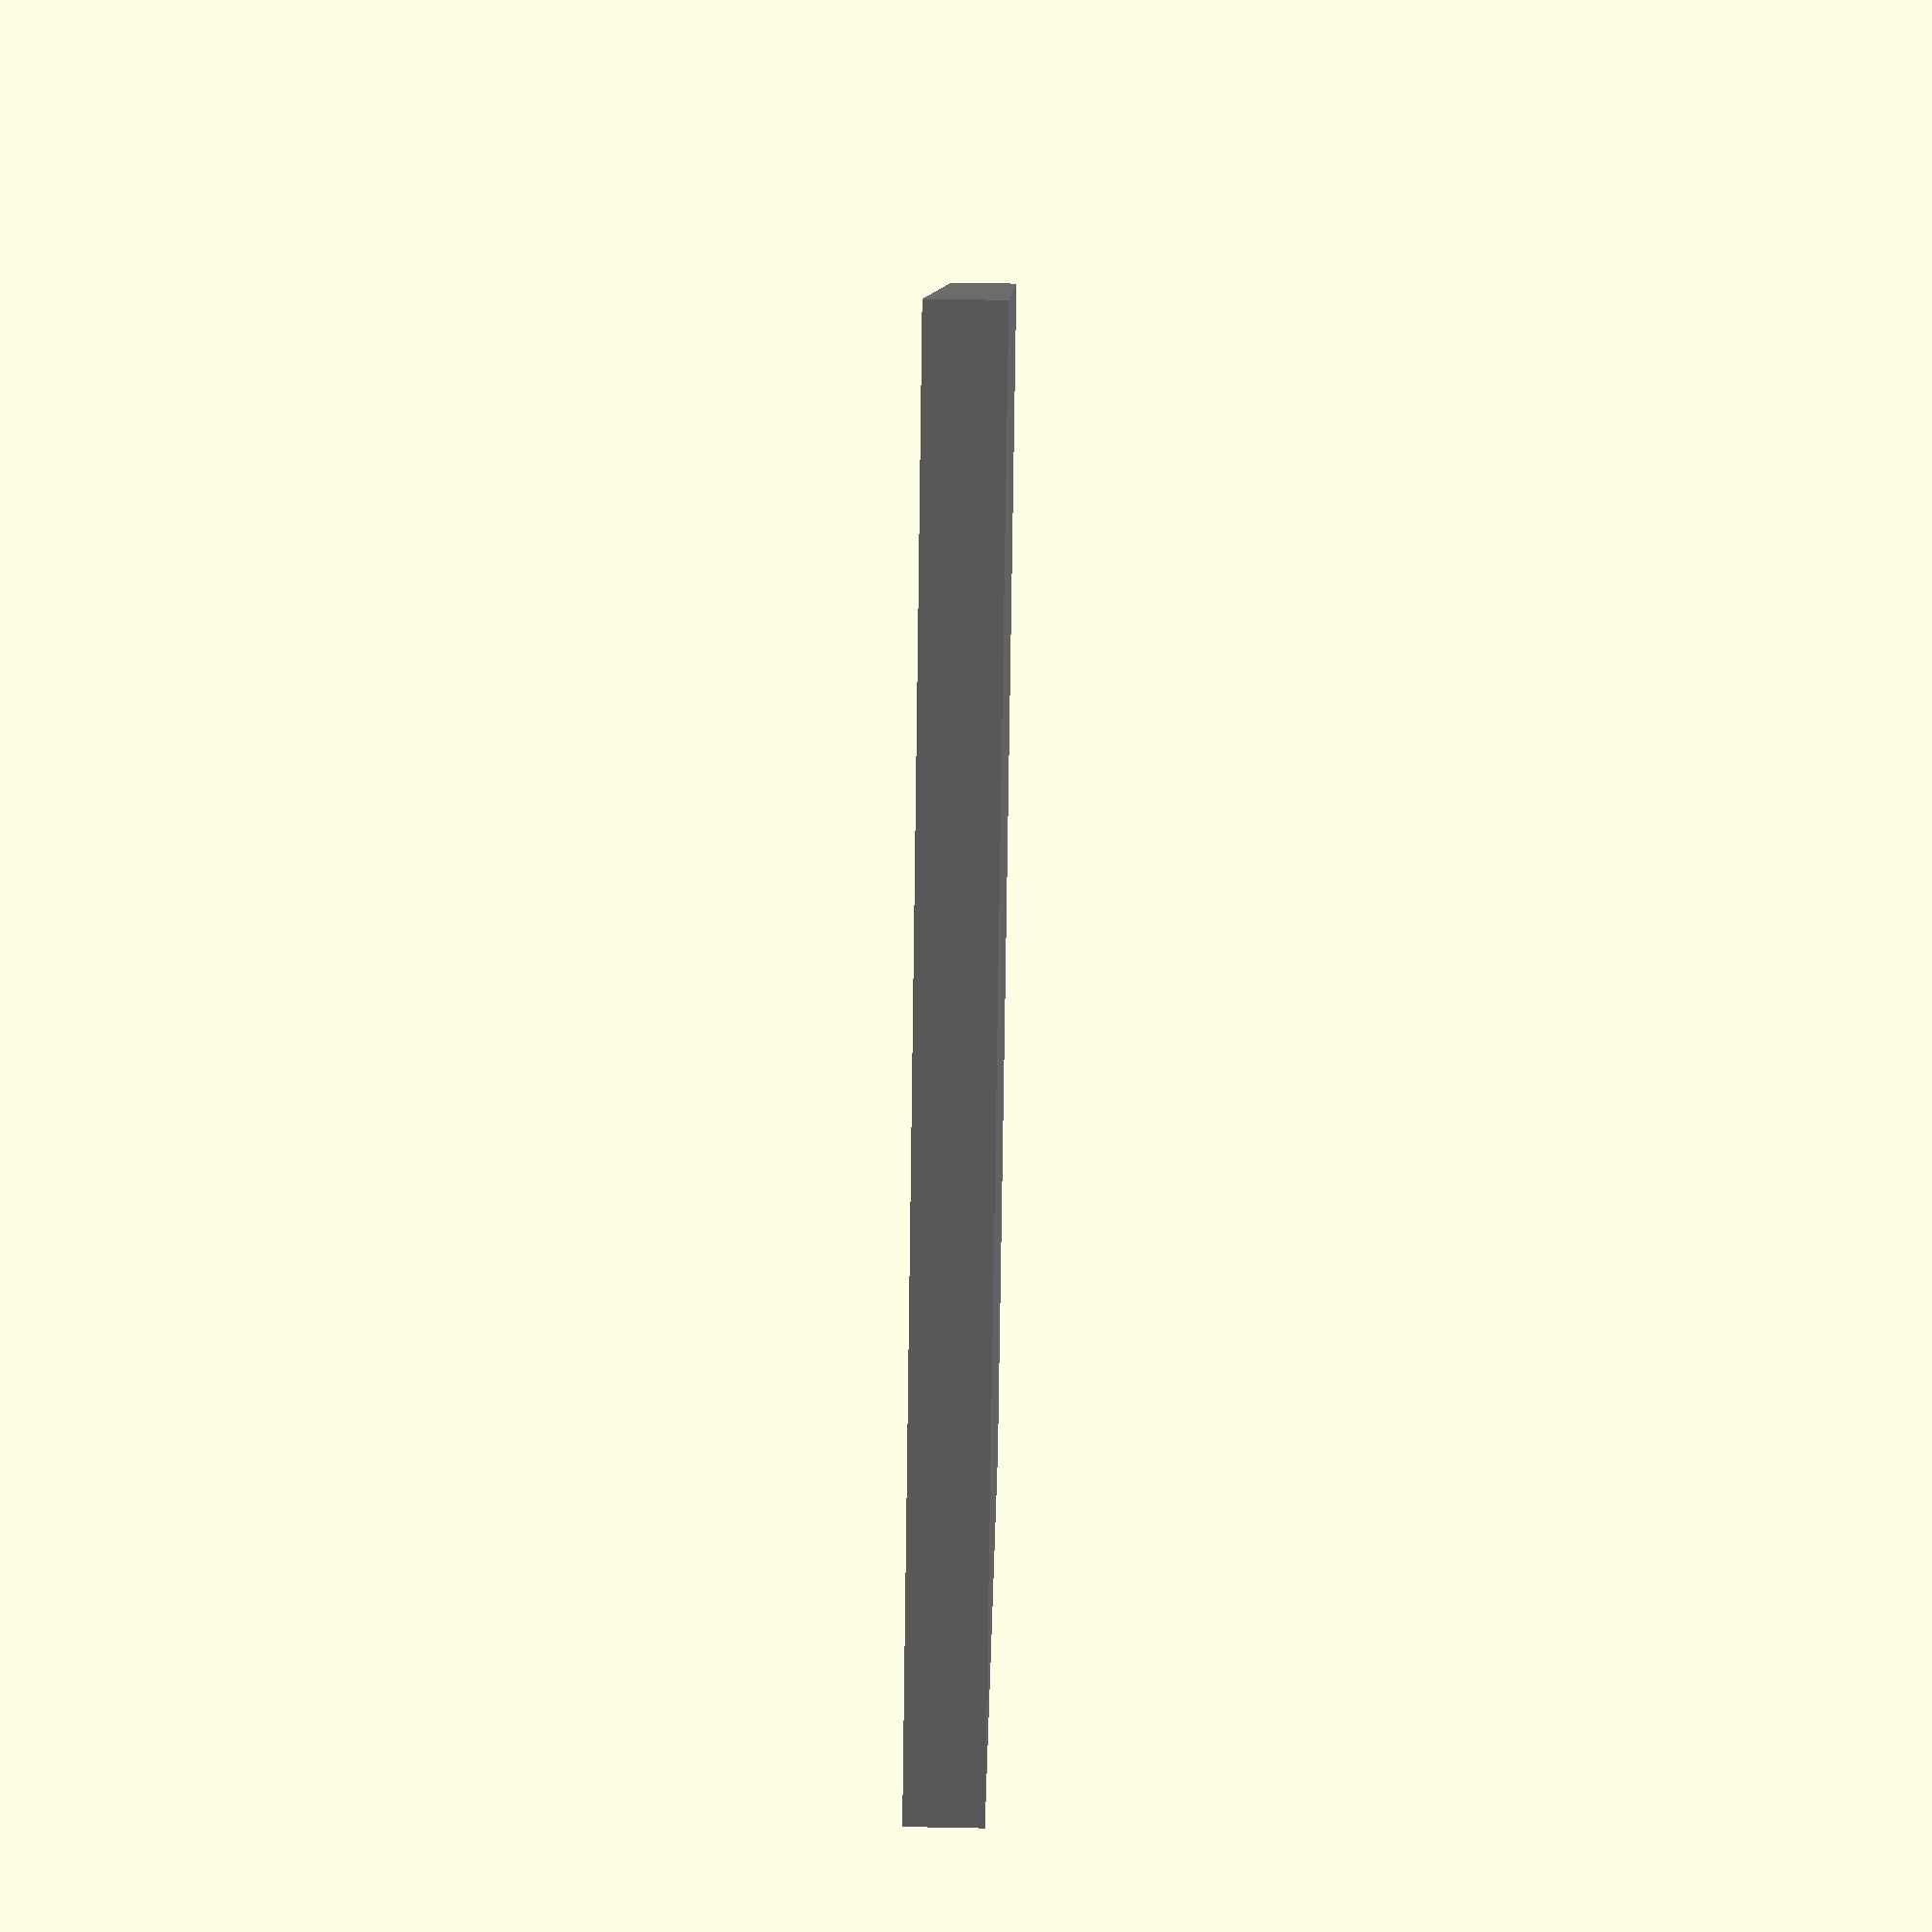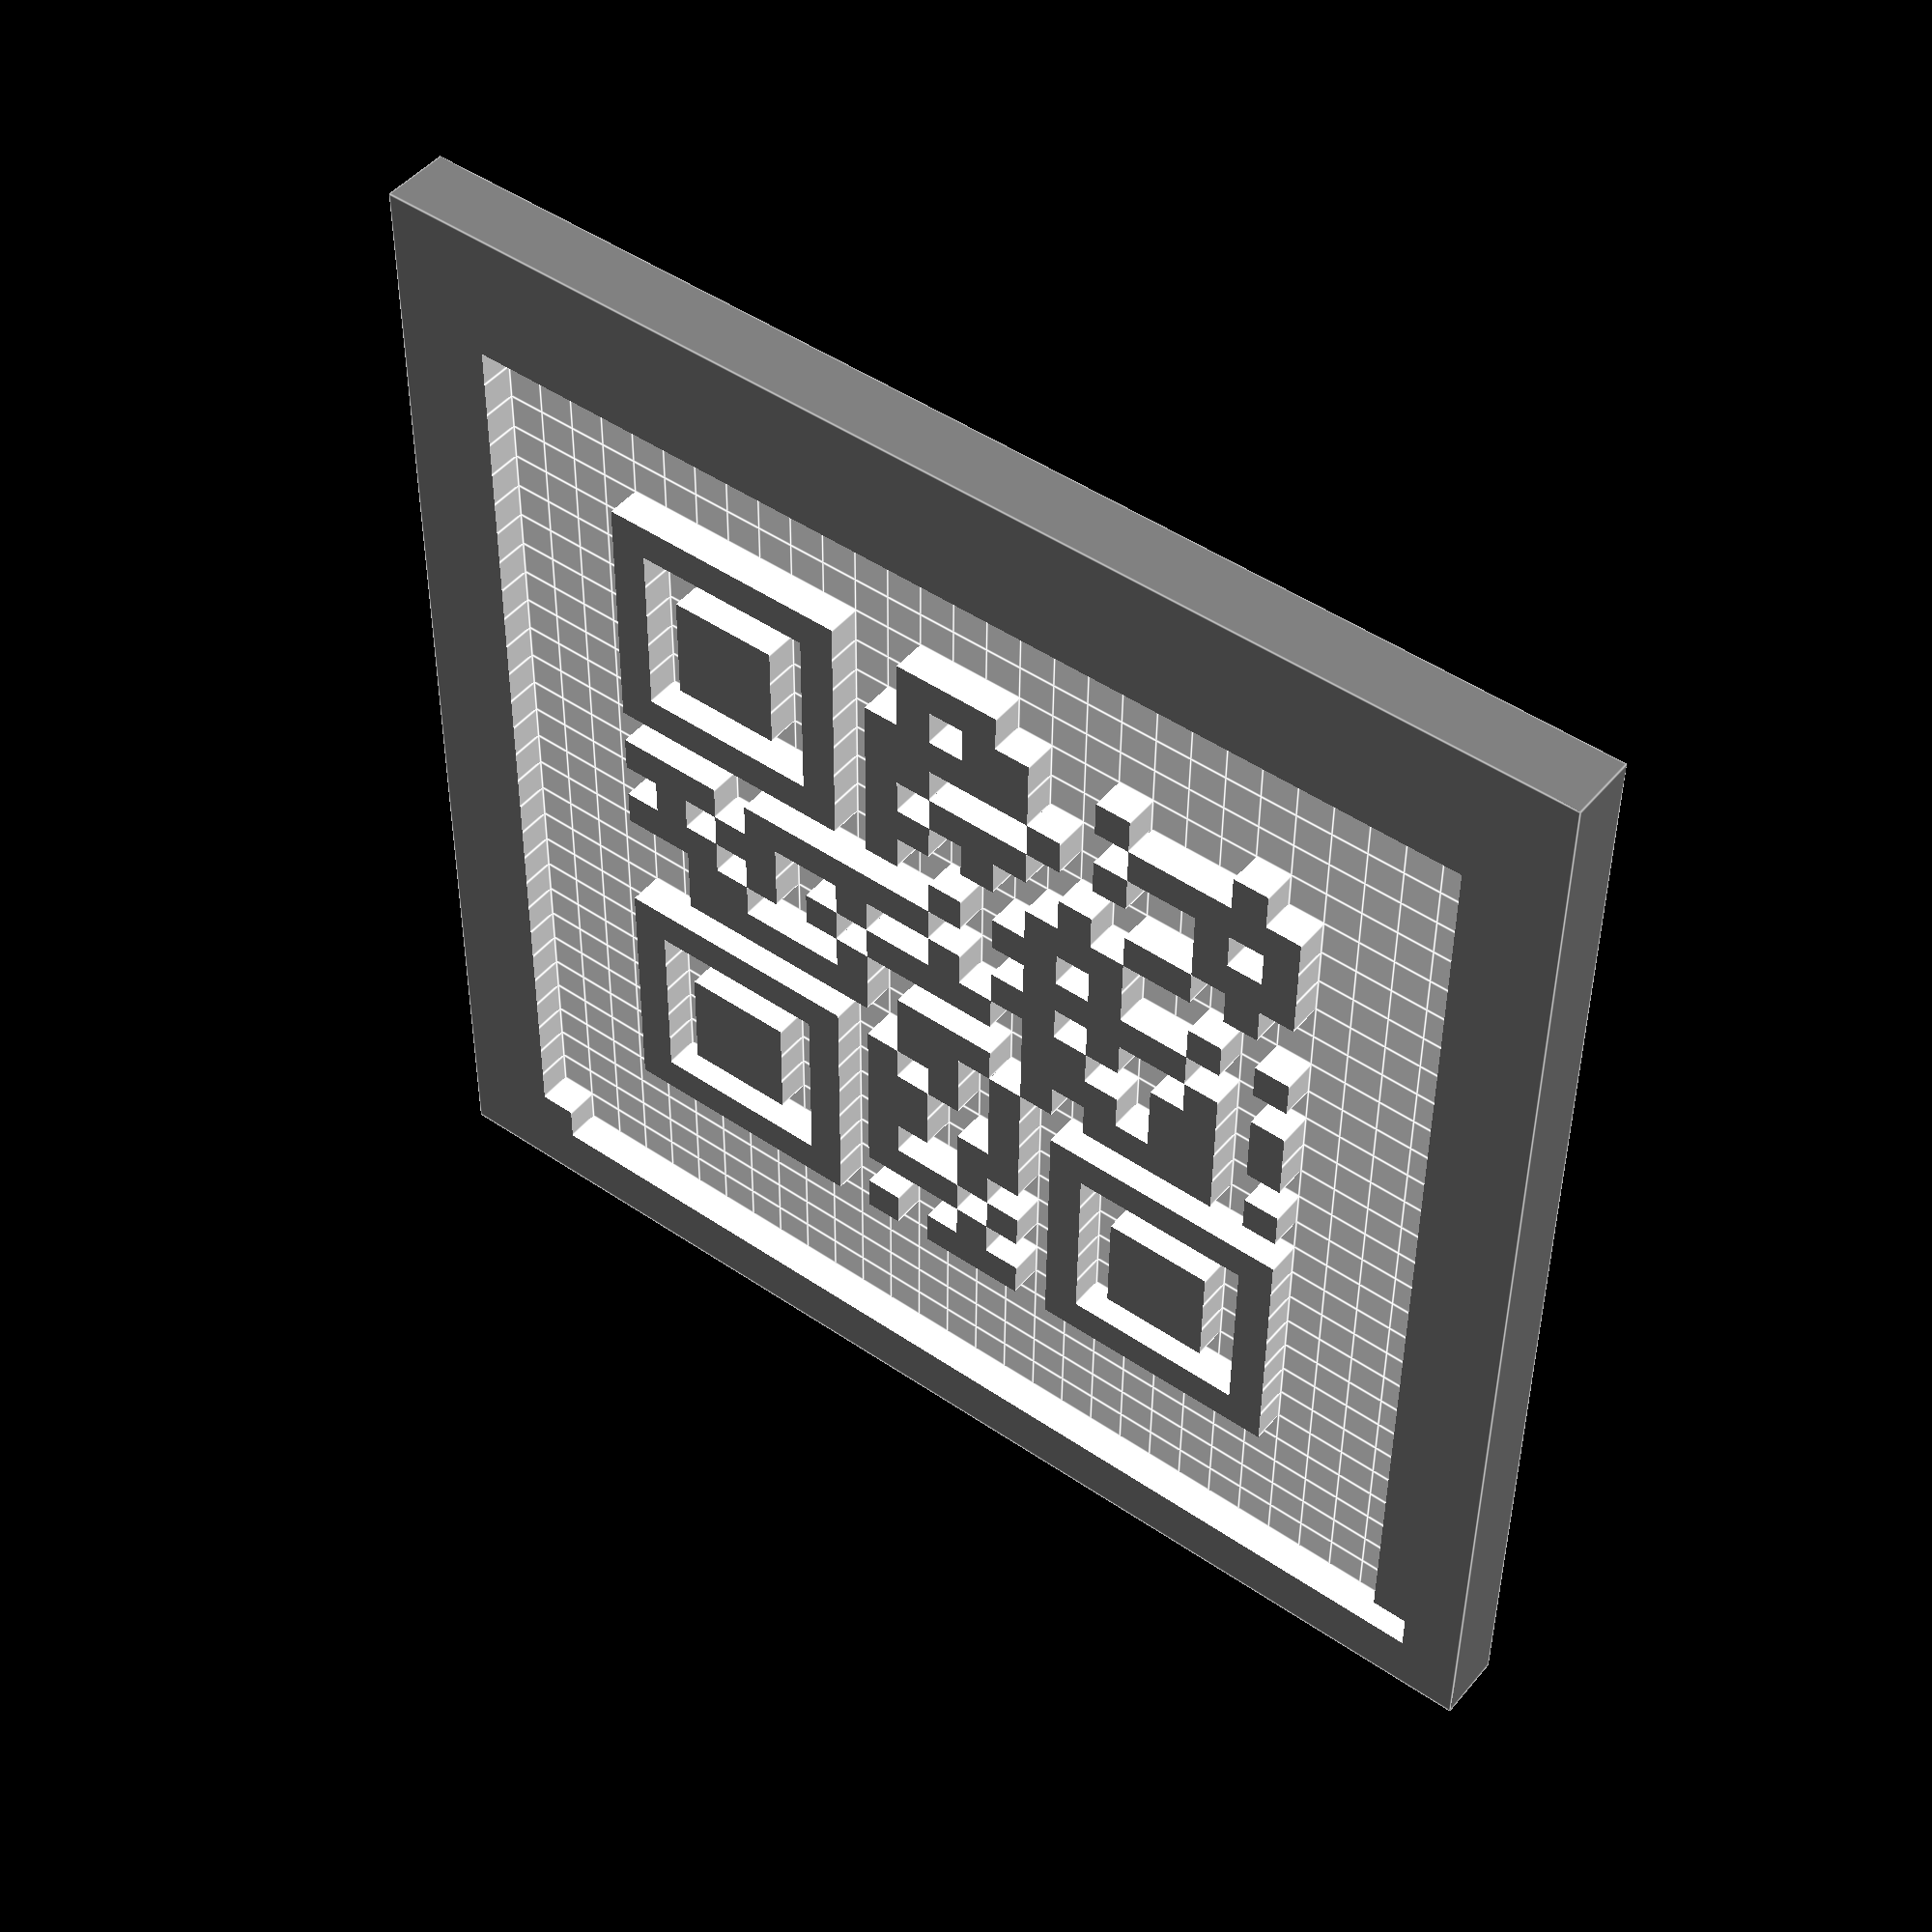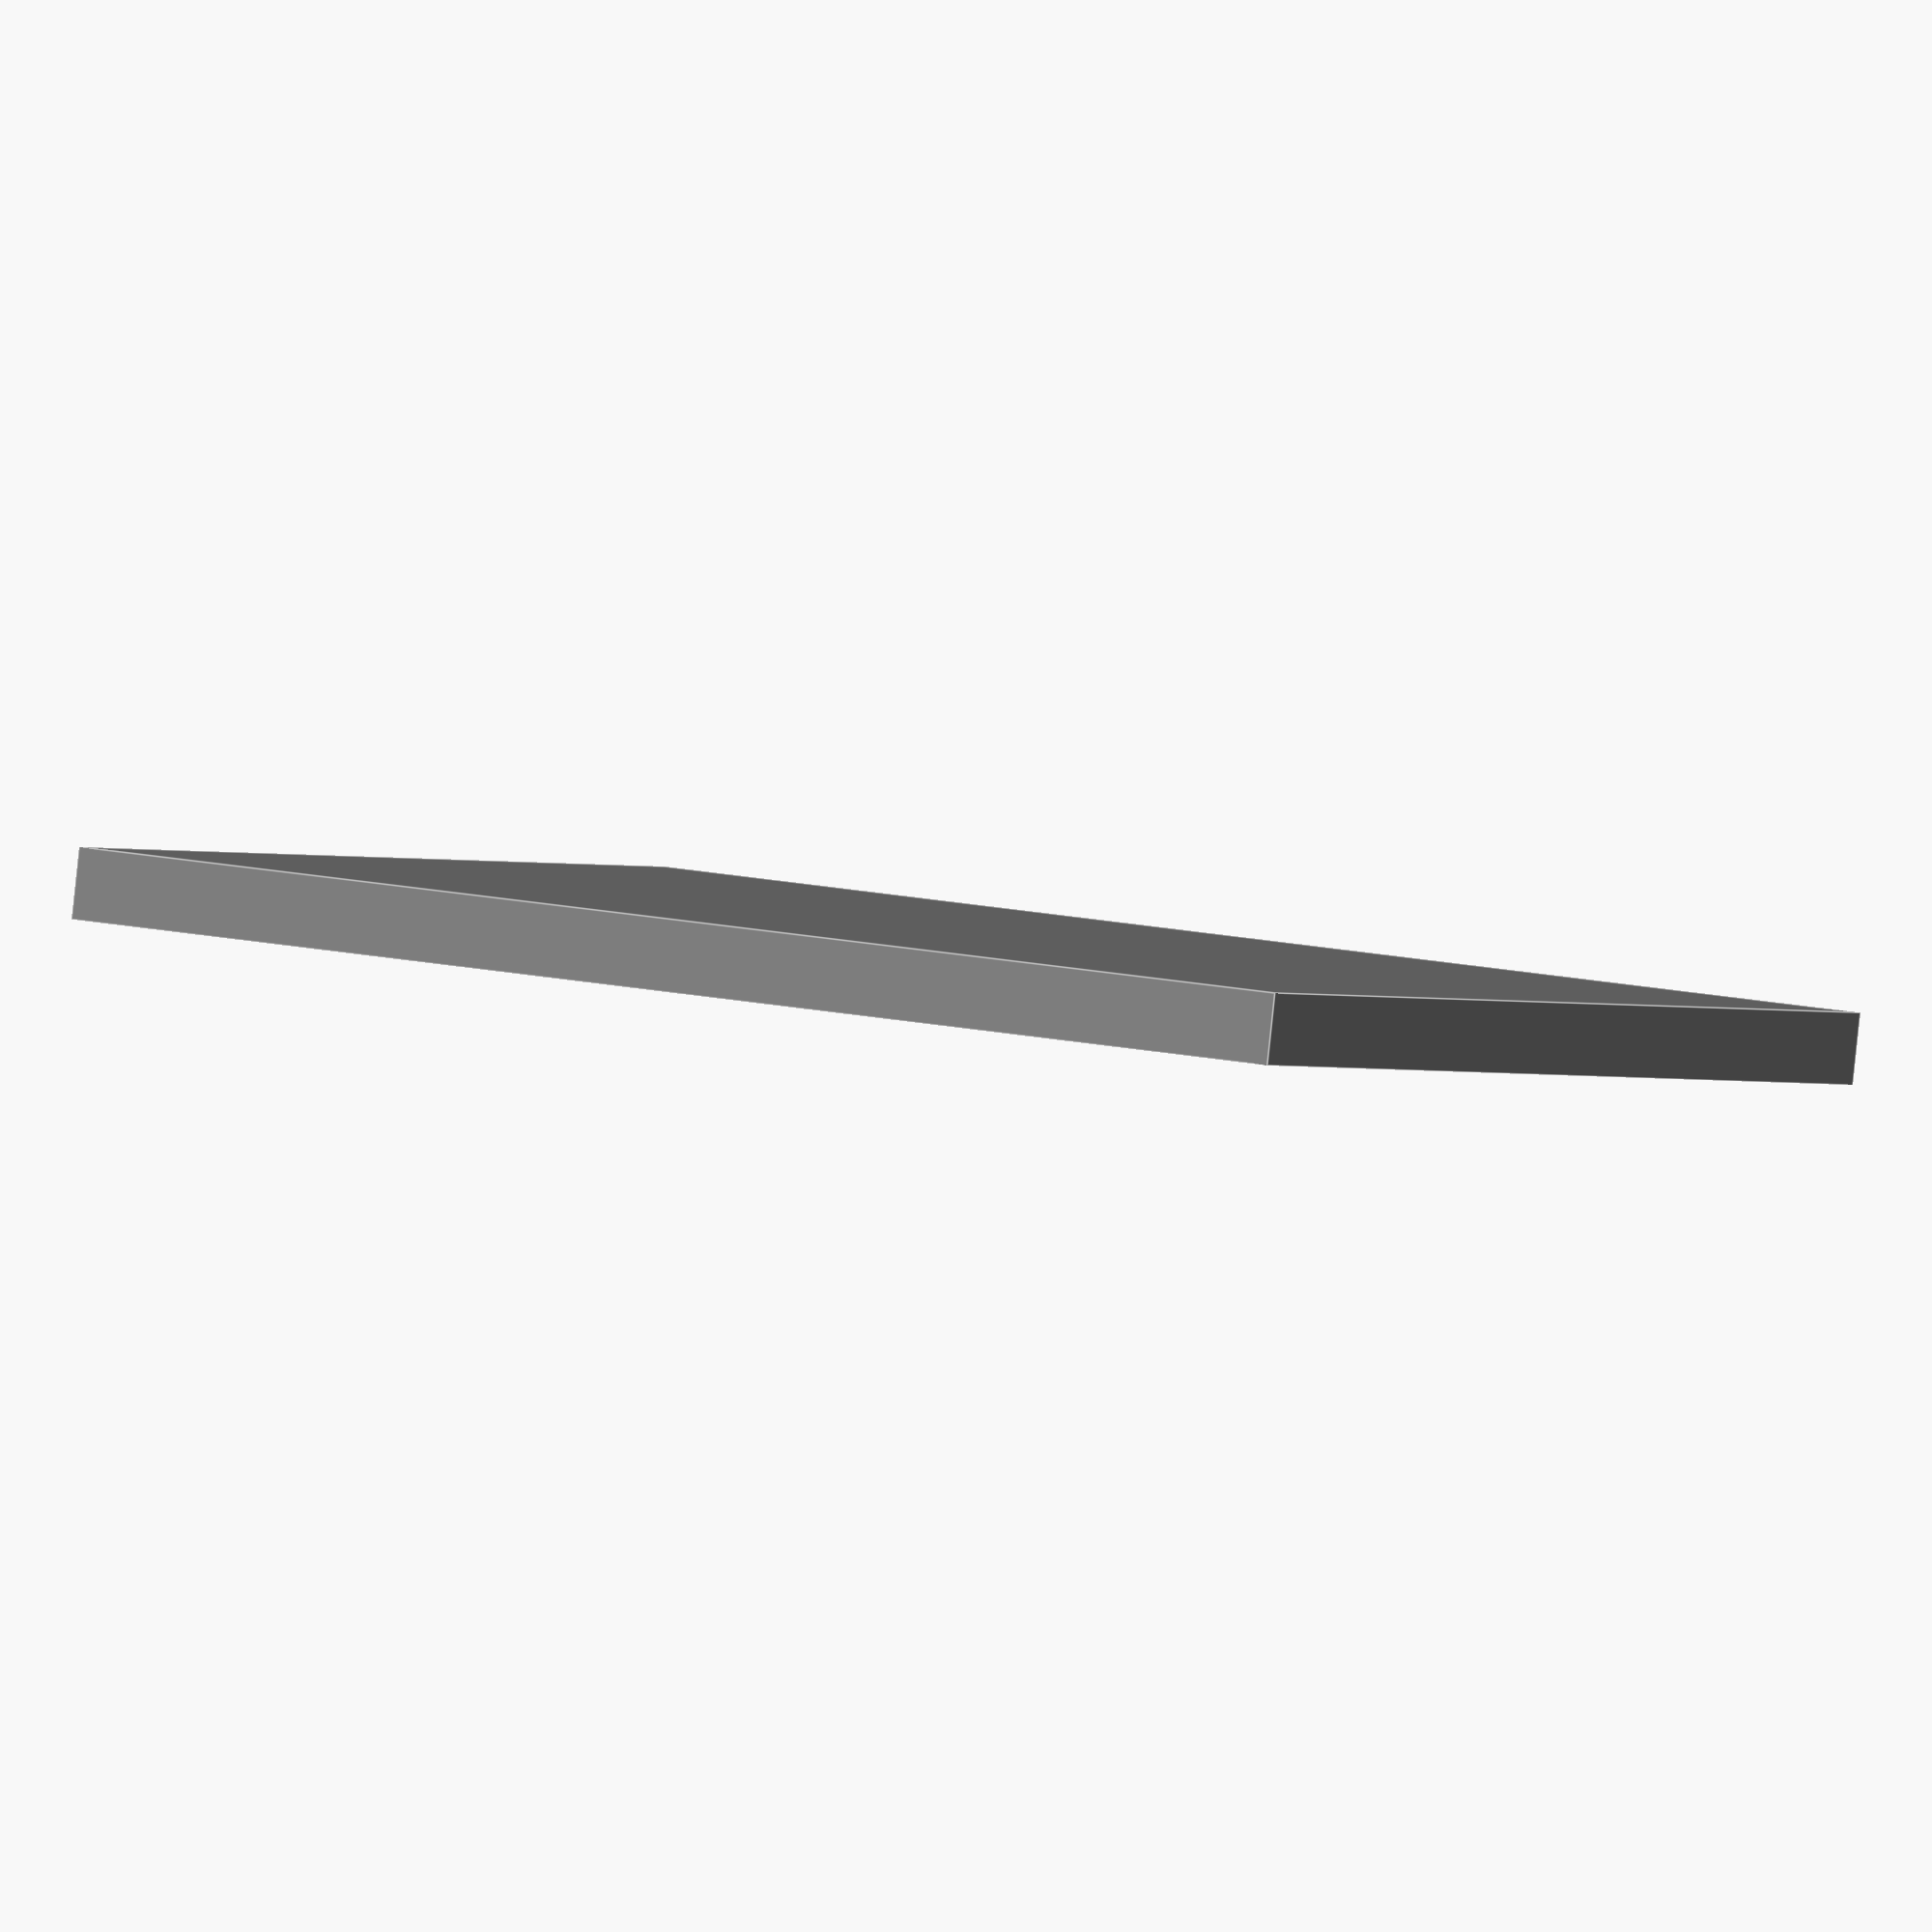
<openscad>
//////////VARIABLE DECLARATIONS//////////

//preview[view:north east, tilt: top diagonal]

//QR Code Data Display Method
add_sub = 1; //[1:Subtract QR Geometry,2:Add QR Geometry]

//QR Code Mirroring. No: QR code is scanable from top of object. Yes: QR code is scanable from bottom of object. NOTE: Code is already flipped for iPhone cases so it will be scanable from back of iPhone case.
code_flip = 0; //[0:No,1:Yes]

//Select Main Object
obj = 1; //[0:QR data only,1:Rectangle,2:iPhone 4,3:iPhone 5,4:Rectangle with hole]

//Thickness option for iPhone cases
case_thickness = 1.8; //[1.8:Slim,2.4:Sturdy]

//For rectangles only (will also round perimeters)
round_corner = 1; //[1:No,2:Yes]

//Two opposite corners or all four corners
corner_num = 0; //[0:Two,1:Four]

//For rectangles and perimeters only (will also round perimeters) (mm)
corner_radius = 10; 

//Width of object (mm)
tag_width = 55;

//Height of object (mm)
tag_height = 55;

//Thickness of object (mm)
tag_thickness = 3;

//X Location of hole center (for rectangle with hole) (mm)
hole_x = 30;

//Y Location of hole center (for rectanlge with hole) (mm)
hole_y = 0;

//Radius of hole (for rectanlge with hole) (mm)
hole_r = 10;

//Distance from tag edge. "-1000" for none. (works with all models, but uses tag_width, tag_height plus perimeter dimensions for size) (mm)
perimeter = -1000;

//Wall thickness of perimeter (mm)
per_w = 3;

//Wall height of perimeter (mm)
per_h = 10;

//Scale multiplier for code (base size: 1mm cubes make each code block) (multiplier)
qr_scale = 1.6;

//(DO NOT PUT IN 0 customizer won't generate stl, instead put in a very small value like 0.001 for no tolerance) Use for making a positive and negative assembly (+val makes code blocks bigger) (mm)
qr_tolerance = 0.001;

//X location of QR code center (mm)
qr_x = 0;

//Y location of QR code center (mm)
qr_y = 0;

//Z location of bottom of QR code gemometry (mm)
qr_bottom = 1.5;

//Thickness of QR code (mm)
qr_thickness = 5;

//Rotate QR code around z-axis (deg)
qr_rotate = 0;

//Input from data generator for dimention of QR code (copy and paste from QR SIZE.txt)
qr_size = 29;

//Input raw QR data matrix here (copy and paste from QR DATA.txt) ("5" will make a rectangle the size of the QR code bounding box driven by qr_size value entered above. NOTE: rectangle will be slightly larger than actual code data due to "white" pixels around QR code in image)
qr_data_raw = [0, 0, 0, 0, 0, 0, 0, 0, 0, 0, 0, 0, 0, 0, 0, 0, 0, 0, 0, 0, 0, 0, 0, 0, 0, 0, 0, 0, 0, 0, 0, 0, 0, 0, 0, 0, 0, 0, 0, 0, 0, 0, 0, 0, 0, 0, 0, 0, 0, 0, 0, 0, 0, 0, 0, 0, 0, 0, 0, 0, 0, 0, 0, 0, 0, 0, 0, 0, 0, 0, 0, 0, 0, 0, 0, 0, 0, 0, 0, 0, 0, 0, 0, 0, 0, 0, 0, 0, 0, 0, 0, 0, 0, 0, 0, 0, 0, 0, 0, 0, 0, 0, 0, 0, 0, 0, 0, 0, 0, 0, 0, 0, 0, 0, 0, 0, 0, 0, 0, 0, 1, 1, 1, 1, 1, 1, 1, 0, 0, 0, 1, 0, 1, 0, 1, 1, 1, 1, 1, 1, 1, 0, 0, 0, 0, 0, 0, 0, 0, 1, 0, 0, 0, 0, 0, 1, 0, 0, 0, 1, 1, 1, 0, 1, 0, 0, 0, 0, 0, 1, 0, 0, 0, 0, 0, 0, 0, 0, 1, 0, 1, 1, 1, 0, 1, 0, 1, 1, 1, 0, 1, 0, 1, 0, 1, 1, 1, 0, 1, 0, 0, 0, 0, 0, 0, 0, 0, 1, 0, 1, 1, 1, 0, 1, 0, 1, 1, 0, 1, 0, 0, 1, 0, 1, 1, 1, 0, 1, 0, 0, 0, 0, 0, 0, 0, 0, 1, 0, 1, 1, 1, 0, 1, 0, 1, 0, 1, 1, 1, 0, 1, 0, 1, 1, 1, 0, 1, 0, 0, 0, 0, 0, 0, 0, 0, 1, 0, 0, 0, 0, 0, 1, 0, 1, 0, 0, 0, 1, 0, 1, 0, 0, 0, 0, 0, 1, 0, 0, 0, 0, 0, 0, 0, 0, 1, 1, 1, 1, 1, 1, 1, 0, 1, 0, 1, 0, 1, 0, 1, 1, 1, 1, 1, 1, 1, 0, 0, 0, 0, 0, 0, 0, 0, 0, 0, 0, 0, 0, 0, 0, 0, 1, 1, 0, 1, 1, 0, 0, 0, 0, 0, 0, 0, 0, 0, 0, 0, 0, 0, 0, 0, 0, 1, 0, 1, 1, 1, 1, 1, 0, 0, 0, 1, 0, 1, 0, 1, 1, 1, 1, 1, 0, 0, 0, 0, 0, 0, 0, 0, 0, 0, 0, 0, 1, 0, 1, 1, 0, 1, 1, 0, 1, 0, 1, 0, 0, 1, 0, 1, 1, 1, 1, 0, 0, 0, 0, 0, 0, 0, 0, 1, 0, 1, 0, 0, 0, 1, 1, 1, 0, 1, 1, 0, 1, 0, 0, 1, 0, 1, 0, 1, 0, 0, 0, 0, 0, 0, 0, 0, 1, 1, 0, 1, 1, 0, 0, 0, 1, 0, 1, 0, 0, 0, 0, 1, 1, 0, 1, 1, 1, 0, 0, 0, 0, 0, 0, 0, 0, 1, 0, 1, 0, 1, 1, 1, 1, 0, 0, 0, 1, 0, 1, 0, 0, 1, 0, 1, 1, 0, 0, 0, 0, 0, 0, 0, 0, 0, 0, 0, 0, 0, 0, 0, 0, 0, 1, 1, 1, 1, 1, 1, 1, 0, 0, 1, 0, 0, 0, 0, 0, 0, 0, 0, 0, 0, 0, 1, 1, 1, 1, 1, 1, 1, 0, 0, 1, 1, 0, 1, 0, 1, 1, 0, 0, 0, 0, 0, 0, 0, 0, 0, 0, 0, 0, 0, 1, 0, 0, 0, 0, 0, 1, 0, 1, 1, 0, 1, 1, 1, 1, 0, 0, 1, 0, 1, 0, 0, 0, 0, 0, 0, 0, 0, 0, 1, 0, 1, 1, 1, 0, 1, 0, 1, 0, 0, 0, 1, 0, 0, 1, 0, 0, 1, 0, 0, 0, 0, 0, 0, 0, 0, 0, 0, 1, 0, 1, 1, 1, 0, 1, 0, 1, 1, 1, 0, 1, 0, 0, 1, 0, 0, 1, 0, 0, 0, 0, 0, 0, 0, 0, 0, 0, 1, 0, 1, 1, 1, 0, 1, 0, 1, 1, 1, 1, 0, 1, 0, 0, 1, 1, 1, 0, 0, 0, 0, 0, 0, 0, 0, 0, 0, 1, 0, 0, 0, 0, 0, 1, 0, 0, 0, 0, 0, 0, 0, 0, 1, 1, 0, 1, 1, 0, 0, 0, 0, 0, 0, 0, 0, 0, 1, 1, 1, 1, 1, 1, 1, 0, 1, 0, 1, 1, 0, 1, 0, 0, 1, 1, 1, 0, 0, 0, 0, 0, 0, 0, 0, 0, 0, 0, 0, 0, 0, 0, 0, 0, 0, 0, 0, 0, 0, 0, 0, 0, 0, 0, 0, 0, 0, 0, 0, 0, 0, 0, 0, 0, 0, 0, 0, 0, 0, 0, 0, 0, 0, 0, 0, 0, 0, 0, 0, 0, 0, 0, 0, 0, 0, 0, 0, 0, 0, 0, 0, 0, 0, 0, 0, 0, 0, 0, 0, 0, 0, 0, 0, 0, 0, 0, 0, 0, 0, 0, 0, 0, 0, 0, 0, 0, 0, 0, 0, 0, 0, 0, 0, 0, 0, 0, 0, 0, 0, 0, 0, 0, 0, 0, 0, 0, 0, 0, 0, 0, 0, 0, 0, 0, 0, 0, 0, 0, 0];
//TESTING 12 - qr_data_raw = [0, 0, 0, 0, 0, 0, 0, 0, 0, 0, 0, 0, 0, 0, 0, 0, 0, 0, 0, 0, 0, 0, 0, 0, 0, 0, 0, 0, 0, 0, 0, 0, 0, 0, 0, 0, 0, 0, 0, 0, 0, 0, 0, 0, 0, 0, 0, 0, 0, 0, 0, 0, 0, 0, 0, 0, 0, 0, 0, 0, 0, 0, 0, 0, 0, 0, 0, 0, 0, 0, 0, 0, 0, 0, 0, 0, 0, 0, 0, 0, 0, 0, 0, 0, 0, 0, 0, 0, 0, 0, 0, 0, 0, 0, 0, 0, 0, 0, 0, 0, 0, 0, 0, 0, 0, 0, 0, 0, 0, 0, 0, 0, 0, 0, 0, 0, 0, 0, 0, 0, 1, 1, 1, 1, 1, 1, 1, 0, 0, 1, 0, 0, 0, 0, 1, 1, 1, 1, 1, 1, 1, 0, 0, 0, 0, 0, 0, 0, 0, 1, 0, 0, 0, 0, 0, 1, 0, 1, 1, 0, 0, 1, 0, 1, 0, 0, 0, 0, 0, 1, 0, 0, 0, 0, 0, 0, 0, 0, 1, 0, 1, 1, 1, 0, 1, 0, 1, 1, 1, 0, 1, 0, 1, 0, 1, 1, 1, 0, 1, 0, 0, 0, 0, 0, 0, 0, 0, 1, 0, 1, 1, 1, 0, 1, 0, 1, 1, 1, 1, 1, 0, 1, 0, 1, 1, 1, 0, 1, 0, 0, 0, 0, 0, 0, 0, 0, 1, 0, 1, 1, 1, 0, 1, 0, 1, 0, 0, 0, 1, 0, 1, 0, 1, 1, 1, 0, 1, 0, 0, 0, 0, 0, 0, 0, 0, 1, 0, 0, 0, 0, 0, 1, 0, 1, 0, 0, 1, 0, 0, 1, 0, 0, 0, 0, 0, 1, 0, 0, 0, 0, 0, 0, 0, 0, 1, 1, 1, 1, 1, 1, 1, 0, 1, 0, 1, 0, 1, 0, 1, 1, 1, 1, 1, 1, 1, 0, 0, 0, 0, 0, 0, 0, 0, 0, 0, 0, 0, 0, 0, 0, 0, 0, 0, 1, 0, 1, 0, 0, 0, 0, 0, 0, 0, 0, 0, 0, 0, 0, 0, 0, 0, 0, 0, 0, 1, 0, 0, 1, 1, 1, 1, 1, 0, 1, 1, 1, 0, 1, 1, 1, 1, 1, 0, 0, 0, 0, 0, 0, 0, 0, 0, 1, 1, 0, 1, 1, 0, 0, 1, 0, 0, 0, 0, 0, 1, 1, 0, 0, 0, 1, 1, 1, 0, 0, 0, 0, 0, 0, 0, 0, 0, 1, 0, 0, 0, 1, 1, 1, 1, 1, 0, 1, 0, 0, 1, 1, 1, 1, 0, 0, 1, 0, 0, 0, 0, 0, 0, 0, 0, 1, 0, 0, 0, 0, 1, 0, 0, 1, 0, 1, 0, 0, 1, 0, 1, 1, 0, 0, 0, 1, 0, 0, 0, 0, 0, 0, 0, 0, 0, 1, 1, 1, 1, 0, 1, 1, 0, 1, 0, 1, 0, 0, 0, 0, 0, 0, 1, 1, 1, 0, 0, 0, 0, 0, 0, 0, 0, 0, 0, 0, 0, 0, 0, 0, 0, 1, 1, 0, 0, 0, 0, 1, 0, 1, 0, 0, 1, 0, 0, 0, 0, 0, 0, 0, 0, 0, 1, 1, 1, 1, 1, 1, 1, 0, 1, 0, 0, 0, 1, 1, 0, 1, 1, 1, 0, 0, 1, 0, 0, 0, 0, 0, 0, 0, 0, 1, 0, 0, 0, 0, 0, 1, 0, 1, 1, 0, 1, 0, 0, 1, 0, 0, 1, 1, 1, 0, 0, 0, 0, 0, 0, 0, 0, 0, 1, 0, 1, 1, 1, 0, 1, 0, 0, 0, 0, 1, 0, 0, 1, 1, 1, 0, 1, 0, 1, 0, 0, 0, 0, 0, 0, 0, 0, 1, 0, 1, 1, 1, 0, 1, 0, 0, 1, 0, 1, 1, 1, 0, 0, 1, 0, 0, 0, 0, 0, 0, 0, 0, 0, 0, 0, 0, 1, 0, 1, 1, 1, 0, 1, 0, 1, 0, 1, 0, 1, 1, 1, 1, 0, 1, 1, 1, 1, 0, 0, 0, 0, 0, 0, 0, 0, 1, 0, 0, 0, 0, 0, 1, 0, 0, 0, 0, 1, 1, 1, 1, 1, 1, 1, 0, 0, 1, 0, 0, 0, 0, 0, 0, 0, 0, 1, 1, 1, 1, 1, 1, 1, 0, 0, 1, 1, 0, 0, 1, 1, 0, 1, 0, 1, 1, 1, 0, 0, 0, 0, 0, 0, 0, 0, 0, 0, 0, 0, 0, 0, 0, 0, 0, 0, 0, 0, 0, 0, 0, 0, 0, 0, 0, 0, 0, 0, 0, 0, 0, 0, 0, 0, 0, 0, 0, 0, 0, 0, 0, 0, 0, 0, 0, 0, 0, 0, 0, 0, 0, 0, 0, 0, 0, 0, 0, 0, 0, 0, 0, 0, 0, 0, 0, 0, 0, 0, 0, 0, 0, 0, 0, 0, 0, 0, 0, 0, 0, 0, 0, 0, 0, 0, 0, 0, 0, 0, 0, 0, 0, 0, 0, 0, 0, 0, 0, 0, 0, 0, 0, 0, 0, 0, 0, 0, 0, 0, 0, 0, 0, 0, 0, 0, 0, 0, 0, 0];
// Invert the data so the light areas are carved in
qr_data = [for (i=[0:len(qr_data_raw)-1]) 1 - qr_data_raw[i]];


qr_num = qr_size*qr_size;



//////////GEOMETRY MANIPULATION//////////

//Just qr data
if (obj == 0)
{
	qr_mover(qr_x, qr_y, qr_bottom, qr_rotate, qr_scale);
	if (perimeter != -1000)
	{
		perimeter();
	}
}

//Basic rectangle tag
if (obj == 1)
{
	if (add_sub == 1)
	{
		difference()
		{
			rec_tag(tag_width, tag_height, tag_thickness);
			qr_mover(qr_x, qr_y, qr_bottom, qr_rotate, qr_scale);
		}
	}
	if (add_sub == 2)
	{
		union()
		{
			rec_tag(tag_width, tag_height, tag_thickness);
			qr_mover(qr_x, qr_y, qr_bottom, qr_rotate, qr_scale);
		}
	}
	if (perimeter != -1000)
	{
		perimeter();
	}
}

//iPhone 4
if(obj == 2)
{
	if (add_sub == 1)
	{
		difference()
		{
			iPhone4Case();
			translate([0,0,qr_thickness-.1])
			rotate([180,0,0])
			qr_mover(qr_x, qr_y, qr_bottom, qr_rotate, qr_scale);
		}
	}
	if (add_sub == 2)
	{
		union()
		{
			iPhone4Case();
			translate([0,0,qr_thickness-.1])
			rotate([180,0,0])
			qr_mover(qr_x, qr_y, qr_bottom, qr_rotate, qr_scale);
		}
	}
}


//iPhone 5
if(obj == 3)
{
	if (add_sub == 1)
	{
		difference()
		{
			iPhone5Case();
			translate([0,0,qr_thickness-.1])
			rotate([180,0,0])
			qr_mover(qr_x, qr_y, qr_bottom, qr_rotate, qr_scale);
		}
	}
	if (add_sub == 2)
	{
		union()
		{
			iPhone5Case();
			translate([0,0,qr_thickness-.1])
			rotate([180,0,0])
			qr_mover(qr_x, qr_y, qr_bottom, qr_rotate, qr_scale);
		}
	}
}


//Rectangle with hole
if (obj == 4)
{
	if (add_sub == 1)
	{
		difference()
		{
			rec_tag(tag_width, tag_height, tag_thickness);
			qr_mover(qr_x, qr_y, qr_bottom, qr_rotate, qr_scale);
			translate([hole_x, hole_y, 1])
			cylinder(h=(2*tag_thickness), r=hole_r, center=true);
		}
	}
	if (add_sub == 2)
	{
		difference()
		{
			union()
			{
				rec_tag(tag_width, tag_height, tag_thickness);
				qr_mover(qr_x, qr_y, qr_bottom, qr_rotate, qr_scale);
			}
			translate([hole_x, hole_y, 1])
			cylinder(h=(2*tag_thickness), r=hole_r, center=true);
		}
	}
	if (perimeter != -1000)
	{
		perimeter();
	}
}


//////////MODULE DEFINITIONS//////////

module qr_volume(size, num, data, thickness, tol)
{
	if (qr_data == 5)
	{
		color("Snow")
		translate([0, 0, thickness/2])
		cube([size, size, thickness], center=true);
	}
	else
	{
		color([1,1,1])
		union()
		{
			for(i = [1:1:num])
			{
				if(data[i-1] == 1)
				{
					translate([(floor(i/size)-(qr_size/2)),(i-(size*floor(i/size))-1-(qr_size/2)), 0])
					cube([1+tol, 1+tol, thickness],center=[.5,.5,0]);
				}
			}
		}
	}
}

module qr_mover(x, y, z, rotate, scale)
{
	translate([x,y,z])
	rotate([0, 0, rotate])
	scale([scale, scale, 1])
	mirror([0, code_flip, 0])
	qr_volume(qr_size, qr_num, qr_data, qr_thickness, qr_tolerance);
}

module corner_rounder(w, h, t)
{
	for (c = [0:1:corner_num])
	{
		union()
		{
			mirror([0, c, 0])
			difference()
			{
				translate([w/2, h/2, t/2])
				cylinder(h=t*2, r=corner_radius, center=true);
				translate([(w/2)-corner_radius, (h/2)-corner_radius, t/2])
				cylinder(h=t*3, r=corner_radius, center=true);
			}
			mirror([0, c, 0])
			difference()
			{
				translate([-w/2, -h/2, t/2])
				cylinder(h=t*2, r=corner_radius, center=true);
				translate([-(w/2)+corner_radius, -(h/2)+corner_radius, t/2])
				cylinder(h=t*3, r=corner_radius, center=true);
			}
		}
	}
}

module rec_tag(t_w, t_h, t_t)
{
	color([0.5,0.5,0.5])
	difference()
	{
		translate([0, 0, (t_t/2)])
		cube([t_w, t_h, t_t], center=true);
		if (round_corner == 2)
		{
			corner_rounder(t_w, t_h, t_t);
		}
	}
}

module perimeter()
{
	difference()
	{
		rec_tag(tag_width+perimeter+per_w, tag_height+perimeter+per_w, per_h);
		translate([0, 0, -1])
		rec_tag(tag_width+perimeter, tag_height+perimeter, per_h+2);
	}
}




//////////MAKERBOT IPHONE CASE//////////


/*Non customizer variables*/
caseThickness = case_thickness;
caseTolerance = .2/1;

4width=58.55/1;	
4length=115.15/1;
4height=9.34/1;
4cornerR = 8.77/1;
4swidth=6.17/1;
4sthick=.6/1;

5width = 57.57/1;
5length = 122.83/1;
5height = 7.6/1;
5cornerR = 9.28/1;
5sthick = 1.44/1;
5swidth = 5height - 5sthick*1.5;

heightvar=.24/1;

homebuttonR = 5.6/1;
homebuttonD = homebuttonR*2;

top_bottom_opening_width = 50/1;
leftholelength = 25.43/1;
leftholeR = 2.4/1;
topholelength = 38.57/1;
topholeR = 2.5/1;
bottomholelength1 = 43.97/1;
bottomholelength2 = 26.05/1;
bottombigR = 1.53/1;
bottomsmallR = 1.15/1;

corner_resolution = 6/1;
circle_resolution = corner_resolution*4;

fudge = .05/1;


//MODULES

module iPhoneGlass(w, l, h, r)
{
	union(){
		cube([w,l-r*2,h],center = true);
		cube([w-r*2,l,h],center = true);
		//top right corner
		translate([w/2-r,l/2-r,0])
			cylinder(	h = h,
						r = r,
						center = true,
						$fn = circle_resolution);
		//top left corner
		translate([-(w/2-r),l/2-r,0])
			cylinder(	h = h,
						r = r,
						center = true,
						$fn = circle_resolution);
		//bottom right corner
		translate([w/2-r,-(l/2-r),0])
			cylinder(	h = h,
					 	r = r,
						center = true,
						$fn = circle_resolution);
		//bottom left corner
		translate([-(w/2-r),-(l/2-r),0])
			cylinder(	h = h,
						r = r,
						center = true, 
						$fn = circle_resolution);
	}
}

module iPhoneStrip(	w, l, h, r, sw, st)
{
	union(){
		cube([w+st*2,l-r*2,sw],center = true);
		cube([w-r*2,l+st*2,sw],center = true);
		//top right corner
		translate([w/2-r,l/2-r,0])
			cylinder(	h = sw,
						r = r+st,
						center = true,
						$fn = circle_resolution);
		//top left corner
		translate([-(w/2-r),l/2-r,0])
			cylinder(	h = sw,
						r = r+st,
						center = true,
						$fn = circle_resolution);
		//bottom right corner
		translate([w/2-r,-(l/2-r),0])
			cylinder(	h = sw,
						r = r+st,
						center = true,
						$fn = circle_resolution);
		//bottom left corner
		translate([-(w/2-r),-(l/2-r),0])
			cylinder(	h = sw,
						r = r+st,
						center = true,
						$fn = circle_resolution);
	}
}

module iPhoneCameraHole(w,h,r){
	hull(){
		translate([w/2,0,0])
			cylinder(h = h,r = r,center = true, $fn = circle_resolution);
		translate([-w/2,0,0])
			cylinder(h = h,r = r,center = true, $fn = circle_resolution);
	}
}


module iPhone5(w,l,h,cR,sw,st){
	hull(){
		iPhoneGlass(w,l,h,cR);
		iPhoneStrip(w,l,h,cR,sw,st);
	}
}


module iPhone4(w,l,h,cR,sw,st){
	union(){
		hull(){
			iPhoneGlass(w,l,sw+st,cR);
			iPhoneStrip(w,l,h,cR,sw,st);
		}
		iPhoneGlass(w,l,h,cR);
	}
}

module iPhone5Case(){
	translate([0,0,(5height+caseThickness)/2]){
		difference(){
			hull(){
				iPhoneGlass(5width+caseThickness*2,5length+caseThickness*2,5height+caseThickness,5cornerR+caseThickness);
				iPhoneStrip(5width+caseThickness*2,5length+caseThickness*2,5height+caseThickness*2,5cornerR+caseThickness,5swidth,5sthick);
			}
			iPhone5(5width-caseTolerance*3,5length-caseTolerance*2,5height+caseTolerance,5cornerR,5swidth+caseTolerance*2,5sthick+caseTolerance);
			translate([0,0,-5height*.5])
				iPhoneGlass(5width-caseThickness*2,5length-caseThickness*2,5height,5cornerR);
			translate([0,0,5height*.5])
				iPhoneGlass(5width-caseTolerance*3,5length-caseTolerance*2,5height+caseTolerance,5cornerR);
			translate([0,0,caseThickness/2])
			cube([44,5length+20,5height+caseThickness/2],center = true);
			translate([-5width/2-caseThickness*.8,30,4.5])
				rotate([90,0,90])
				scale([1,1,2])
				iPhoneCameraHole(30,caseThickness*2,8);
		}
		difference(){
			union(){
				intersection(){
					translate([0,0,-(5height/2 + caseThickness/4 + caseTolerance/4)])
						iPhoneGlass(5width-caseThickness*2+fudge,5length-caseThickness*2+fudge,caseThickness/2-caseTolerance/2,5cornerR-fudge);
				}
				translate([15,52.4,-(5height/2 + caseThickness/4)])
					iPhoneCameraHole(7.8,caseThickness/2,7.8+1.6);
			}
			translate([15,52.4,-(5height/2 + caseThickness/4)])
				scale([1,1,2])
				iPhoneCameraHole(7.8,caseThickness/2,7.8);
		}
	}	
}

module iPhone4Case(){
	translate([0,0,(4height+caseThickness)/2]){
		difference(){
			hull(){
				iPhoneGlass(4width+caseThickness*2,4length+caseThickness*2,4height+caseThickness,4cornerR+caseThickness);
				iPhoneStrip(4width+caseThickness*2,4length+caseThickness*2,4height+caseThickness*2,4cornerR+caseThickness,4swidth,4sthick);
			}
			iPhone4(4width-caseTolerance*3,4length-caseTolerance*2,4height+caseTolerance,4cornerR,4swidth+caseTolerance*2,4sthick+caseTolerance);
			translate([0,0,4height*.5])
				iPhoneGlass(4width-caseTolerance*3,4length-caseTolerance*2,4height,4cornerR);
			translate([0,0,-4height*.5])
				iPhoneGlass(4width-caseThickness*2,4length-caseThickness*2,4height,4cornerR);
			translate([0,0,caseThickness/2])
			cube([44,4length+20,4height+caseThickness/2],center = true);
			translate([-4width/2-caseThickness*.8,30,5])
				rotate([90,0,90])
				scale([1,1,2])
				iPhoneCameraHole(24,caseThickness*2,8);
		}
		difference(){
			union(){
				intersection(){
					translate([0,0,-(4height/2 + caseThickness/4 + caseTolerance/4)])
						iPhoneGlass(4width-caseThickness*2+fudge,4length-caseThickness*2+fudge,caseThickness/2-caseTolerance/2,4cornerR+fudge);	
				}
				translate([15,48.2,-(4height/2 + caseThickness/4)])
					iPhoneCameraHole(7.8,caseThickness/2,7.8+1.6);
			}
			translate([15,48.2,-(4height/2 + caseThickness/4)])
				scale([1,1,2])
				iPhoneCameraHole(7.8,caseThickness/2,7.8);
		}
	}	
}
</openscad>
<views>
elev=127.6 azim=136.2 roll=88.8 proj=p view=solid
elev=132.9 azim=180.6 roll=142.6 proj=p view=edges
elev=268.0 azim=63.9 roll=6.0 proj=o view=edges
</views>
